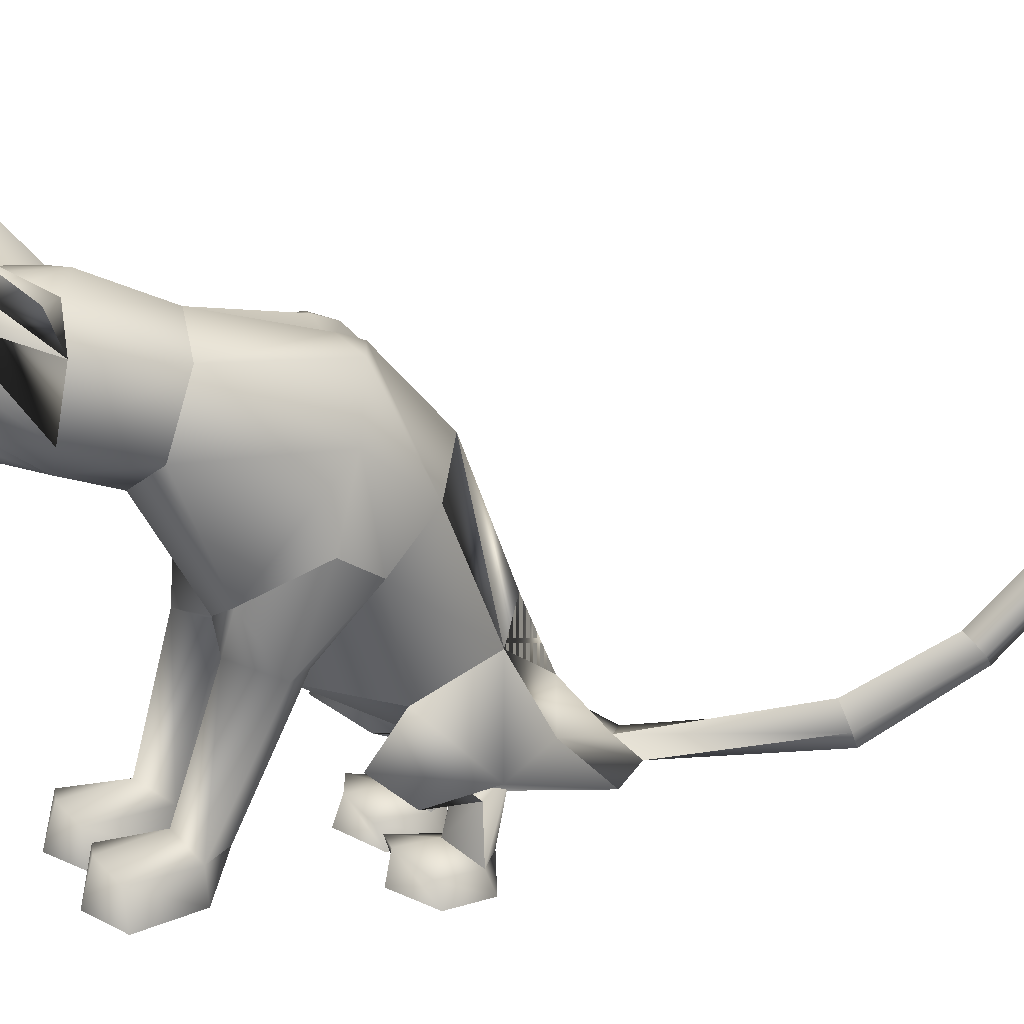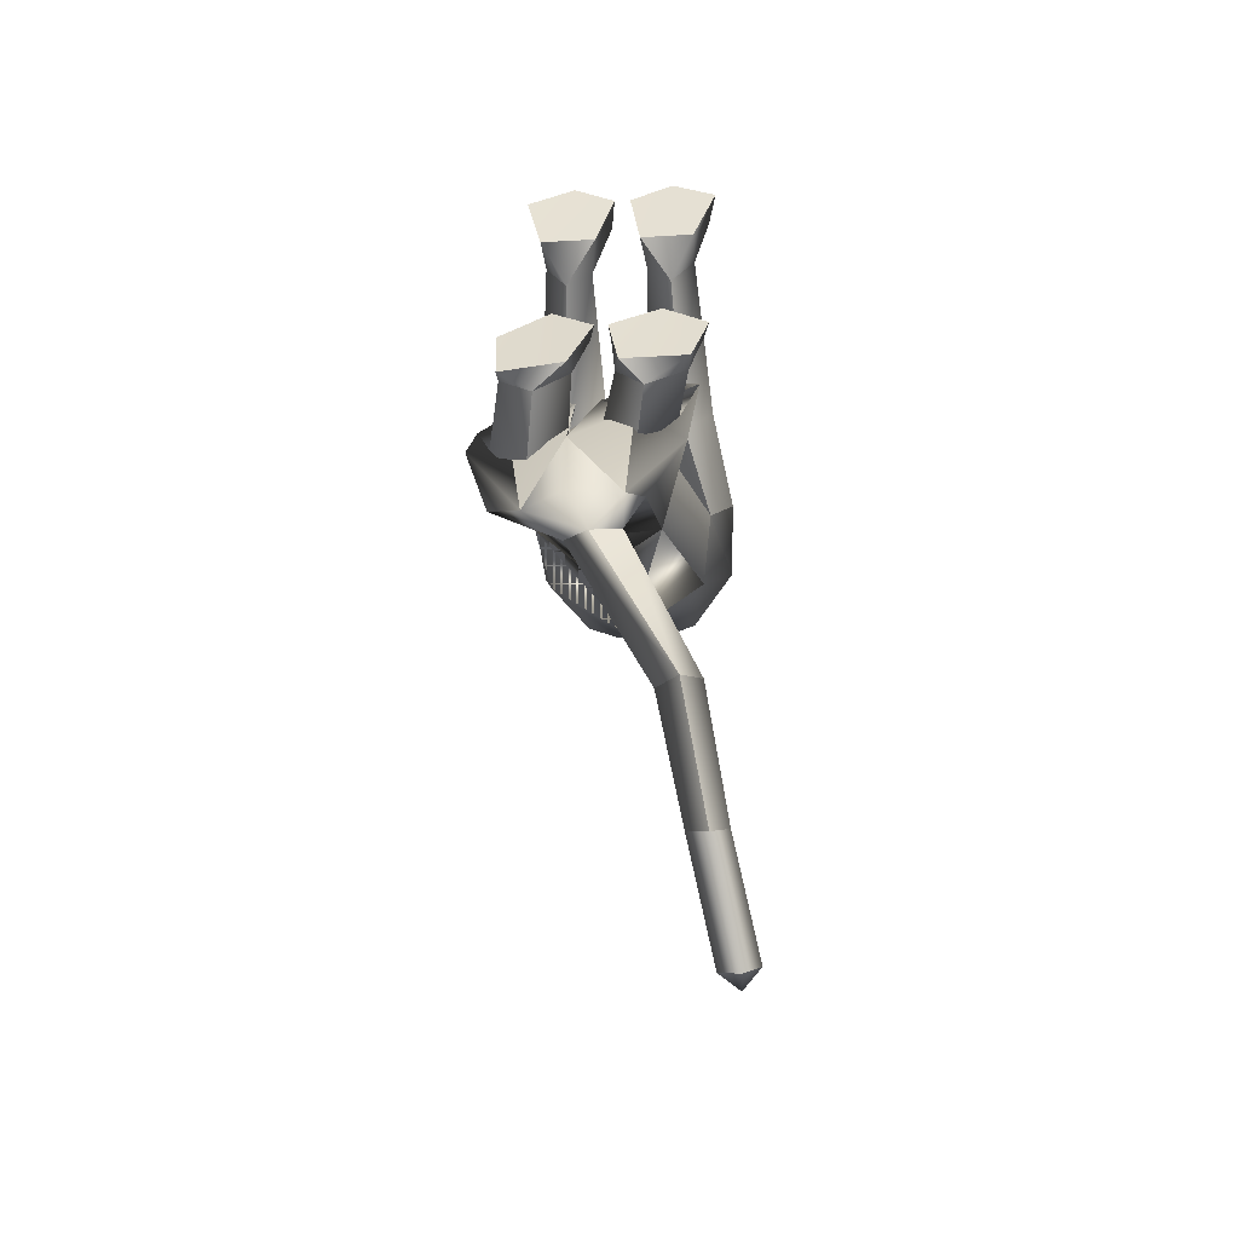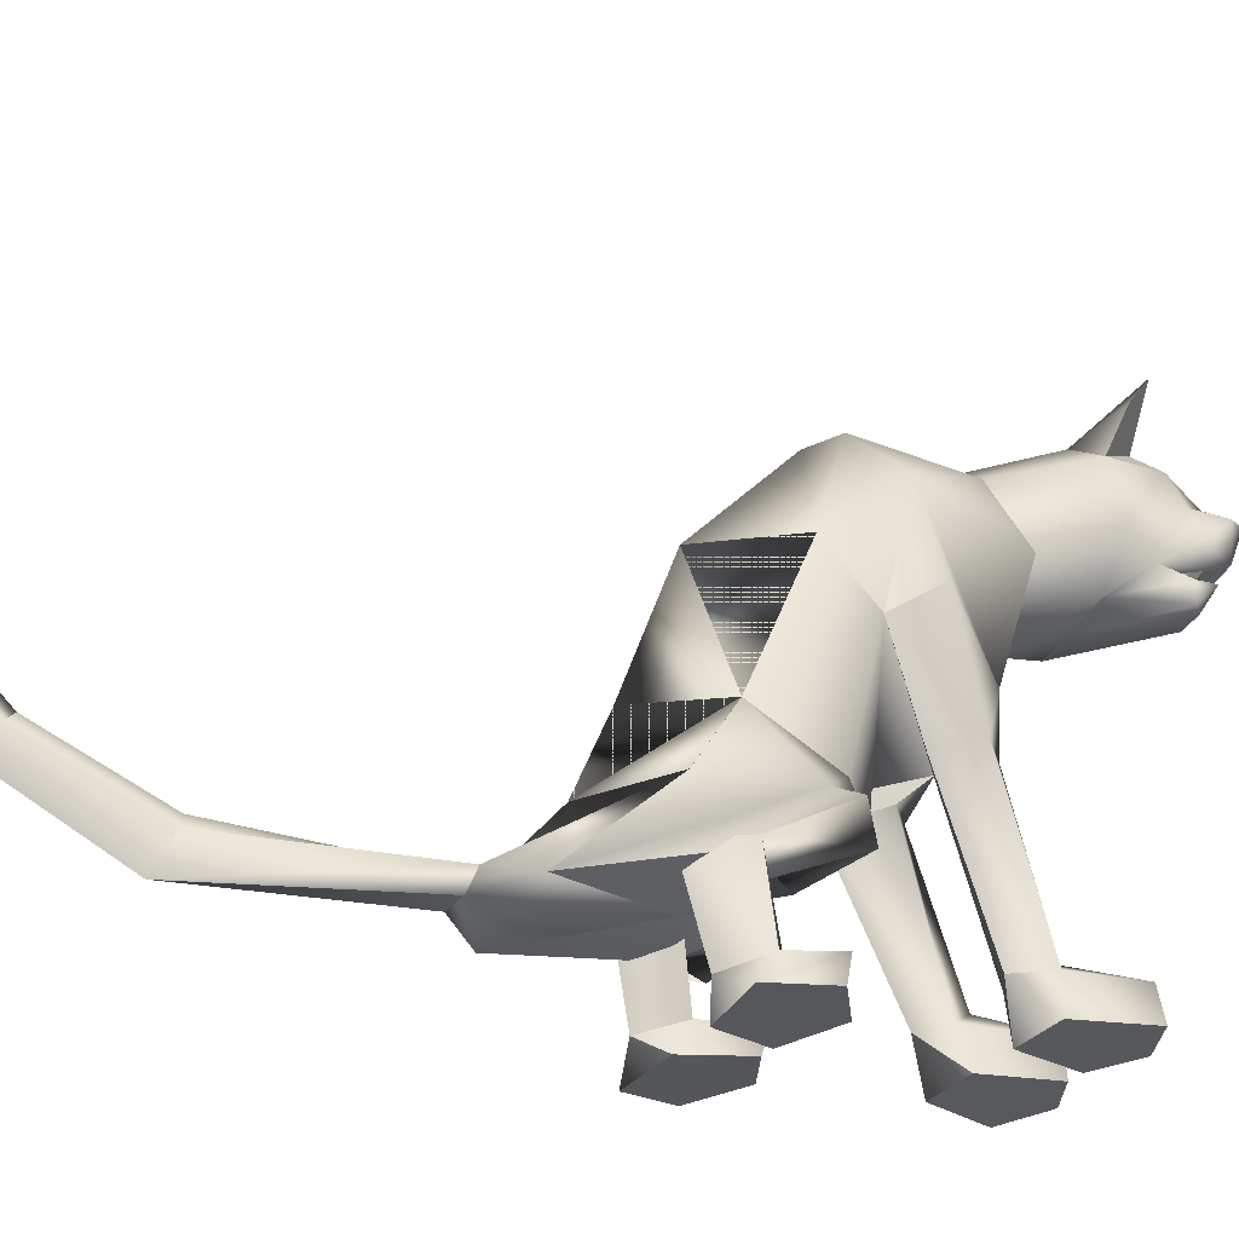
<metadata>
{"format":"obj","ext":"obj","renderer":"f3d","projection":"perspective","resolution":1024,"background":"white","views":[{"elev":24.3,"azim":67.0,"up":"+Y"},{"elev":-42.3,"azim":7.2,"up":"+Z"},{"elev":-34.2,"azim":-119.0,"up":"+Y"}]}
</metadata>
<code>
o sit_look_meshes[0].002
v -0.1283 0.34 0.4417
v -0.137 0.3382 0.4542
v -0.1216 0.2935 0.4221
v -0.04843 0.4186 0.4665
v 0.1094 0.345 0.3556
v -0.0205 0.4666 0.4437
v -0.1195 0.4435 0.4763
v -0.1044 0.4032 0.5048
v -0.1438 0.3552 0.4915
v -0.02387 0.3476 0.4738
v -0.08064 0.3251 0.4769
v -0.1602 0.3226 0.4471
v -0.1822 0.3423 0.4206
v -0.1499 0.4092 0.51
v -0.1686 0.4011 0.4798
v -0.1454 0.4163 0.4351
v -0.1411 0.462 0.4105
v -0.1734 0.335 0.3179
v -0.07751 0.4989 0.4215
v -0.137 0.3382 0.4542
v -0.1459 0.3331 0.4382
v -0.1216 0.2935 0.4221
v -0.1459 0.3331 0.4382
v -0.1283 0.34 0.4417
v -0.1216 0.2935 0.4221
v -0.07469 0.3418 0.4593
v -0.0697 0.2952 0.4394
v -0.0905 0.3398 0.4707
v -0.0905 0.3398 0.4707
v -0.0697 0.2952 0.4394
v -0.06477 0.3359 0.4657
v -0.06477 0.3359 0.4657
v -0.0697 0.2952 0.4394
v -0.07469 0.3418 0.4593
v -0.02455 0.5067 0.2904
v 0.1565 0.1705 0.04277
v 0.1565 0.1705 0.04277
v -0.1855 0.1633 0.05962
v -0.1855 0.1633 0.05962
v -0.1146 0.3504 0.4669
v -0.1165 0.328 0.4624
v -0.04275 0.3227 0.4407
v -0.03425 0.3651 0.4298
v -0.0519 0.3513 0.4471
v -0.1311 0.3196 0.4138
v -0.1253 0.3487 0.425
v -0.1177 0.3619 0.4072
v -0.1253 0.3487 0.425
v -0.1177 0.3619 0.4072
v -0.1311 0.3196 0.4138
v -0.04275 0.3227 0.4407
v -0.1311 0.3196 0.4138
v -0.1165 0.328 0.4624
v -0.1361 0.3272 0.4758
v -0.06428 0.3146 0.4608
v -0.08434 0.2851 0.4561
v -0.1209 0.288 0.4556
v -0.1395 0.2831 0.4362
v -0.148 0.3119 0.4316
v -0.1146 0.3504 0.4669
v -0.0519 0.3513 0.4471
v -0.04275 0.3227 0.4407
v -0.03425 0.3651 0.4298
v -0.1165 0.328 0.4624
v -0.1812 0.559 0.3679
v -0.1951 0.4963 0.3229
v -0.1812 0.559 0.3679
v -0.1951 0.4963 0.3229
v 0.1062 0.5133 0.3587
v 0.05654 0.5687 0.4228
v 0.1063 0.5133 0.3587
v 0.05654 0.5687 0.4228
v -0.05366 -0.292 -0.3549
v 0.05256 -0.2817 0.2168
v 0.1055 -0.2652 0.366
v 0.036 -0.2712 0.3304
v 0.036 -0.2712 0.3304
v 0.04278 -0.213 0.3318
v 0.05256 -0.2817 0.2168
v 0.1384 -0.2796 0.2132
v 0.1764 -0.2683 0.3252
v 0.16 -0.2101 0.3263
v 0.09912 -0.1963 0.3452
v 0.1764 -0.2683 0.3252
v 0.1384 -0.2796 0.2132
v 0.05256 -0.2817 0.2168
v 0.1055 -0.2652 0.366
v -0.01975 -0.2845 0.2194
v 0.01004 -0.2722 0.3315
v -0.05626 -0.2716 0.3722
v -0.1084 -0.2886 0.2212
v -0.1336 -0.2797 0.3359
v -0.05626 -0.2716 0.3722
v -0.0579 -0.2031 0.3507
v -0.1201 -0.2214 0.3366
v 0.01004 -0.2722 0.3315
v -0.001349 -0.2149 0.3332
v -0.1084 -0.2886 0.2212
v -0.01975 -0.2845 0.2194
v -0.01975 -0.2845 0.2194
v -0.1336 -0.2797 0.3359
v 0.1136 -0.2093 -0.1879
v -0.2339 -0.1802 -0.1406
v 0.1508 -0.03654 -1.03
v 0.1458 0.01431 -1.025
v 0.1763 -0.0106 -1.004
v 0.1155 -0.01583 -1.013
v 0.1405 0.01342 -0.9855
v 0.1155 -0.01583 -1.013
v 0.1405 0.01342 -0.9855
v 0.1763 -0.0106 -1.004
v 0.1508 -0.03654 -1.03
v 0.1344 -0.3603 -0.1702
v 0.02771 -0.3647 -0.1679
v 0.01078 -0.3511 -0.07333
v 0.09185 -0.3374 -0.03161
v 0.0741 -0.2922 -0.04897
v 0.1623 -0.3444 -0.08269
v 0.01036 -0.3102 -0.06116
v 0.1489 -0.3053 -0.07723
v 0.02771 -0.3647 -0.1679
v 0.09185 -0.3374 -0.03161
v 0.1344 -0.3603 -0.1702
v 0.1623 -0.3444 -0.08269
v 0.02771 -0.3647 -0.1679
v 0.01078 -0.3511 -0.07333
v -0.1531 -0.3698 -0.1782
v -0.04869 -0.3689 -0.169
v -0.1597 -0.3103 -0.07019
v -0.08419 -0.2953 -0.0403
v -0.1582 -0.3504 -0.07713
v -0.07792 -0.3389 -0.0207
v -0.01013 -0.3517 -0.07207
v -0.02168 -0.3112 -0.05934
v -0.04869 -0.3689 -0.169
v -0.01013 -0.3517 -0.07207
v -0.07792 -0.3389 -0.0207
v -0.04869 -0.3689 -0.169
v -0.1531 -0.3698 -0.1782
v -0.1582 -0.3504 -0.07713
v -0.02373 0.3671 -0.02123
v -0.01459 0.445 0.1652
v 0.1009 0.2988 0.2272
v 0.06748 0.4044 0.1786
v -0.1255 0.2917 0.223
v -0.0945 0.3999 0.179
v -0.01138 0.224 0.247
v -0.01459 0.445 0.1652
v 0.06748 0.4044 0.1786
v 0.1009 0.2988 0.2272
v -0.1255 0.2917 0.223
v -0.0945 0.3999 0.179
v -0.01138 0.224 0.247
v -0.003399 -0.00396 0.05901
v -0.0281 0.223 -0.1845
v 0.1011 0.1902 -0.1132
v -0.003399 -0.00396 0.05901
v -0.156 0.1931 -0.08973
v 0.01496 0.3965 -0.01235
v 0.1051 0.1035 0.1547
v 0.1051 0.1035 0.1547
v -0.1158 0.09653 0.1652
v -0.06231 0.395 -0.0079
v -0.1158 0.09653 0.1652
v 0.04443 0.2841 0.3494
v -0.05103 0.3525 0.3827
v 0.006155 0.3282 0.4197
v -0.1424 0.3226 0.3812
v 0.04443 0.2841 0.3494
v -0.02666 0.2693 0.3296
v -0.1069 0.2784 0.3291
v -0.1069 0.2784 0.3291
v -0.09388 0.4898 0.3068
v -0.116 0.4914 0.3801
v -0.1626 0.434 0.3064
v -0.116 0.4914 0.3801
v -0.1626 0.434 0.3064
v -0.116 0.4914 0.3801
v -0.09388 0.4898 0.3068
v -0.1626 0.434 0.3064
v 0.03582 0.4947 0.3206
v -0.005567 0.494 0.402
v 0.09582 0.4428 0.332
v 0.09582 0.4428 0.332
v 0.03582 0.4947 0.3206
v -0.005567 0.494 0.402
v -0.005558 0.494 0.4019
v -0.01946 -0.07975 0.04883
v -0.05605 -0.03079 -0.282
v 0.02998 0.0136 0.1208
v 0.09181 -0.003682 0.05838
v 0.08268 0.02845 0.1673
v 0.1396 0.008694 0.09997
v 0.02998 0.0136 0.1208
v 0.09181 -0.003682 0.05838
v 0.09181 -0.003682 0.05838
v -0.03872 0.01172 0.126
v -0.1023 -0.004523 0.07355
v -0.085 0.02271 0.1803
v -0.1483 0.002628 0.1233
v -0.1023 -0.004523 0.07355
v -0.03872 0.01172 0.126
v -0.1023 -0.004523 0.07355
v -0.07323 -0.1735 -0.3432
v -0.07323 -0.1735 -0.3432
v 0.09557 -0.2254 0.1696
v 0.1346 -0.221 0.2161
v 0.08862 -0.1875 0.2444
v 0.09557 -0.2254 0.1696
v 0.05856 -0.2248 0.1998
v 0.09557 -0.2254 0.1696
v -0.03173 -0.2284 0.203
v -0.05883 -0.1935 0.2494
v -0.1074 -0.2301 0.2244
v -0.07379 -0.2318 0.1749
v -0.07379 -0.2318 0.1749
v -0.07379 -0.2318 0.1749
v -0.06364 -0.2658 -0.4343
v -0.02562 -0.2804 -0.4311
v -0.02864 -0.2562 -0.4079
v 0.02361 -0.2741 -0.4288
v 0.02361 -0.2741 -0.4288
v -0.02562 -0.2804 -0.4311
v -0.02864 -0.2562 -0.4079
v -0.02864 -0.2562 -0.4079
v -0.06364 -0.2658 -0.4343
v -0.02562 -0.2804 -0.4311
v 0.03073 -0.3063 -0.3895
v 0.03073 -0.3063 -0.3895
v 0.03073 -0.3063 -0.3895
v -0.1226 -0.2913 -0.3916
v -0.1226 -0.2913 -0.3916
v -0.1226 -0.2913 -0.3916
v 0.1282 -0.2348 -0.6877
v 0.0991 -0.2787 -0.7144
v 0.09348 -0.1985 -0.6835
v 0.09348 -0.1985 -0.6835
v 0.06064 -0.2354 -0.6979
v 0.0991 -0.2787 -0.7144
v 0.0991 -0.2787 -0.7144
v 0.06064 -0.2354 -0.6979
v 0.09348 -0.1985 -0.6835
v 0.0991 -0.2787 -0.7144
v 0.1282 -0.2348 -0.6877
v 0.09348 -0.1985 -0.6835
v -0.01972 -0.2015 -0.07329
v 0.03946 -0.2532 -0.162
v 0.1351 -0.2078 -0.06417
v 0.03946 -0.2532 -0.162
v 0.07769 -0.1722 -0.01253
v 0.03946 -0.2532 -0.162
v -0.05962 -0.1986 -0.07367
v -0.1548 -0.2225 -0.1835
v -0.2191 -0.1663 -0.08378
v -0.1548 -0.2225 -0.1835
v -0.1267 -0.1601 -0.01077
v -0.1548 -0.2225 -0.1835
v 0.1242 -0.1784 -0.9015
v 0.1242 -0.1784 -0.9015
v 0.0898 -0.154 -0.879
v 0.1173 -0.12 -0.8561
v 0.0898 -0.154 -0.879
v 0.1242 -0.1784 -0.9015
v 0.1504 -0.1464 -0.8756
v 0.1504 -0.1464 -0.8756
v 0.1173 -0.12 -0.8561
v 0.1173 -0.12 -0.8561
v 0.1043 -0.2337 -0.1628
v 0.03766 -0.2359 -0.2305
v -0.01528 -0.2321 -0.1797
v 0.03766 -0.2359 -0.2305
v 0.05479 -0.2276 -0.1444
v 0.1043 -0.2337 -0.1628
v 0.03766 -0.2359 -0.2305
v -0.01528 -0.2321 -0.1797
v 0.05479 -0.2276 -0.1444
v -0.06466 -0.2322 -0.1814
v -0.1312 -0.2172 -0.2577
v -0.1863 -0.2247 -0.1882
v -0.1181 -0.231 -0.1456
v -0.1312 -0.2172 -0.2577
v -0.06466 -0.2322 -0.1814
v -0.1312 -0.2172 -0.2577
v -0.1863 -0.2247 -0.1882
v -0.1181 -0.231 -0.1456
v 0.07085 -0.2954 -0.1187
v 0.1274 -0.3198 -0.156
v 0.1274 -0.3198 -0.156
v 0.06227 -0.3359 -0.1978
v 0.07085 -0.2954 -0.1187
v 0.06227 -0.3359 -0.1978
v 0.06227 -0.3359 -0.1978
v 0.01781 -0.3248 -0.1494
v 0.01781 -0.3248 -0.1494
v 0.06227 -0.3359 -0.1978
v -0.04675 -0.3291 -0.1507
v -0.09749 -0.3034 -0.1109
v -0.1023 -0.3429 -0.1982
v -0.1565 -0.3301 -0.1533
v -0.1023 -0.3429 -0.1982
v -0.1565 -0.3301 -0.1533
v -0.1023 -0.3429 -0.1982
v -0.09749 -0.3034 -0.1109
v -0.04675 -0.3291 -0.1507
v -0.1023 -0.3429 -0.1982
v 0.06804 0.3807 -0.03197
v 0.01241 0.3794 -0.05267
v 0.1423 0.2988 0.004918
v 0.1219 0.1141 -0.03091
v 0.1219 0.1141 -0.03091
v 0.1219 0.1141 -0.03091
v 0.1219 0.1141 -0.03091
v 0.1219 0.1141 -0.03091
v 0.1219 0.1141 -0.03091
v -0.1821 0.292 0.02297
v -0.117 0.3775 -0.02106
v -0.06487 0.3783 -0.04772
v -0.1533 0.1169 -0.006959
v -0.1533 0.1169 -0.006959
v -0.1533 0.1169 -0.006959
v -0.1533 0.1169 -0.006959
v -0.1533 0.1169 -0.006959
v 0.06546 -0.09809 -0.07842
v 0.05645 -0.04779 -0.2129
v 0.06546 -0.09809 -0.07842
v 0.05645 -0.04779 -0.2129
v 0.05645 -0.04779 -0.2129
v 0.06546 -0.09809 -0.07842
v 0.04846 -0.1974 -0.2908
v 0.04846 -0.1974 -0.2908
v 0.04846 -0.1974 -0.2908
v -0.1454 -0.03916 -0.182
v -0.1335 -0.08925 -0.04775
v -0.1454 -0.03916 -0.182
v -0.1335 -0.08925 -0.04775
v -0.1335 -0.08925 -0.04775
v -0.1454 -0.03916 -0.182
v -0.1946 -0.1794 -0.2737
v -0.1945 -0.1794 -0.2736
v -0.1945 -0.1794 -0.2736
v -0.003334 0.04241 0.152
v -0.003334 0.04241 0.152
v -0.003334 0.04241 0.152
v -0.003334 0.04241 0.152
v -0.003334 0.04241 0.152
v -0.003334 0.04241 0.152
v -0.003334 0.04241 0.152
v -0.06275 -0.2629 -0.2147
v -0.06275 -0.2629 -0.2147
v -0.06275 -0.2629 -0.2147
v -0.6886 -0.08061 0.9927
v -0.6886 -0.08061 0.9927
v 0.02361 -0.2741 -0.4288
v -0.1945 -0.1794 -0.2736
v -0.07323 -0.1735 -0.3432
v -0.1454 -0.03916 -0.182
v -0.1933 -0.1797 -0.2727
v -0.07207 -0.1746 -0.3426
v -0.1442 -0.03955 -0.1809
v -0.07339 -0.1733 -0.3433
v -0.1455 -0.03911 -0.1822
f 327 155 189
f 155 337 189
f 205 189 337
f 340 356 354
f 189 205 327
f 178 180 17
f 356 357 354
f 337 355 356
f 357 361 338
f 355 359 356
f 359 360 361
f 340 337 356
f 356 359 357
f 337 205 355
f 357 359 361
f 355 358 359
f 359 358 360
f 1 2 3
f 4 5 6
f 7 4 6
f 7 8 4
f 9 10 8
f 8 10 4
f 11 10 9
f 12 9 13
f 14 8 7
f 14 9 8
f 14 15 9
f 9 15 13
f 15 16 13
f 7 16 15
f 14 7 15
f 7 17 16
f 16 17 18
f 6 19 7
f 17 7 19
f 20 21 22
f 23 24 25
f 26 27 28
f 29 30 31
f 32 33 34
f 35 173 174
f 18 17 175
f 174 17 19
f 17 174 175
f 35 174 19
f 65 66 176
f 176 66 177
f 178 179 67
f 68 67 179
f 180 68 179
f 173 35 142
f 143 144 5
f 145 18 146
f 18 175 146
f 146 175 173
f 146 173 142
f 181 142 35
f 186 184 69
f 144 142 181
f 144 181 183
f 5 144 183
f 5 183 6
f 70 182 69
f 184 185 71
f 71 185 72
f 186 72 185
f 6 183 187
f 187 19 6
f 35 19 187
f 35 187 181
f 143 5 165
f 40 41 42
f 42 43 44
f 40 45 41
f 45 40 46
f 45 46 47
f 48 49 50
f 166 11 9
f 11 167 10
f 167 4 10
f 4 167 5
f 51 167 166
f 166 167 11
f 52 166 168
f 166 12 168
f 166 9 12
f 12 13 168
f 52 53 166
f 51 166 53
f 54 51 53
f 54 55 51
f 56 55 54
f 54 53 52
f 57 56 54
f 167 51 55
f 55 169 167
f 56 169 55
f 56 170 169
f 56 57 170
f 58 170 57
f 57 54 58
f 58 54 59
f 54 52 59
f 168 59 52
f 58 171 170
f 58 59 171
f 171 59 168
f 5 167 165
f 60 48 50
f 147 143 165
f 165 170 147
f 172 147 170
f 168 13 16
f 16 18 168
f 18 172 168
f 145 172 18
f 147 172 145
f 61 62 63
f 60 62 61
f 62 60 64
f 42 44 40
f 50 64 60
f 148 149 159
f 159 149 306
f 306 307 159
f 308 149 150
f 308 306 149
f 159 307 141
f 159 141 148
f 150 160 308
f 308 160 36
f 162 341 151
f 315 151 152
f 315 152 316
f 163 148 141
f 163 141 317
f 316 163 317
f 163 316 152
f 148 163 152
f 162 315 38
f 151 315 162
f 153 151 341
f 341 150 153
f 150 341 160
f 342 154 309
f 155 307 156
f 156 307 306
f 156 306 308
f 310 156 308
f 343 318 157
f 158 315 316
f 158 316 317
f 155 158 317
f 141 155 317
f 141 307 155
f 319 315 158
f 38 315 320
f 36 311 308
f 344 312 190
f 190 312 191
f 192 193 161
f 193 37 161
f 192 161 345
f 192 345 194
f 193 313 37
f 195 313 193
f 346 197 321
f 197 198 321
f 199 164 200
f 199 347 164
f 200 164 39
f 200 39 322
f 201 200 322
f 199 202 347
f 157 318 188
f 157 188 314
f 318 158 332
f 333 334 103
f 158 155 332
f 155 189 332
f 335 318 332
f 318 335 188
f 314 188 323
f 155 324 189
f 156 324 155
f 325 102 326
f 323 324 314
f 314 324 156
f 188 336 348
f 360 338 361
f 327 329 204
f 228 349 73
f 327 204 189
f 231 73 349
f 337 189 204
f 102 330 326
f 339 232 103
f 330 102 229
f 188 348 328
f 103 334 339
f 350 246 325
f 350 230 247
f 102 248 249
f 247 246 350
f 250 325 246
f 325 250 102
f 249 229 102
f 248 102 250
f 350 333 252
f 253 103 232
f 103 253 254
f 350 255 233
f 255 350 252
f 256 252 333
f 254 256 103
f 333 103 256
f 340 218 231
f 231 218 219
f 340 220 218
f 73 231 219
f 73 219 228
f 228 219 221
f 331 228 221
f 331 221 220
f 331 220 205
f 340 205 220
f 206 195 207
f 74 75 76
f 77 78 79
f 80 75 74
f 80 81 75
f 82 208 83
f 82 207 208
f 84 85 82
f 82 85 207
f 207 85 209
f 85 86 209
f 87 82 83
f 77 87 78
f 78 87 83
f 192 194 210
f 195 193 207
f 79 210 211
f 194 196 210
f 84 82 87
f 192 207 193
f 78 210 79
f 78 208 210
f 78 83 208
f 207 192 208
f 211 210 196
f 210 208 192
f 277 278 257
f 253 279 254
f 252 277 257
f 277 256 280
f 256 254 279
f 279 280 256
f 252 256 277
f 279 253 281
f 268 269 249
f 246 270 250
f 246 251 270
f 270 251 271
f 250 268 248
f 249 248 268
f 268 250 272
f 270 272 250
f 296 282 297
f 282 296 283
f 298 283 296
f 297 284 299
f 284 297 285
f 285 297 282
f 300 301 281
f 281 301 279
f 127 302 128
f 301 302 127
f 301 127 129
f 129 303 301
f 130 131 132
f 133 130 132
f 133 134 130
f 133 135 134
f 131 129 127
f 130 129 131
f 129 130 303
f 134 303 130
f 134 304 303
f 134 135 304
f 135 305 304
f 136 137 138
f 137 139 138
f 137 140 139
f 212 199 213
f 88 89 90
f 91 90 92
f 93 94 95
f 96 97 93
f 97 94 93
f 97 213 94
f 95 94 213
f 95 213 214
f 95 214 98
f 214 215 98
f 98 215 99
f 96 100 97
f 97 100 212
f 97 212 213
f 216 214 201
f 214 213 199
f 100 217 212
f 217 203 212
f 202 212 203
f 199 212 202
f 101 93 95
f 101 95 98
f 91 88 90
f 201 214 200
f 199 200 214
f 286 287 273
f 288 113 289
f 113 114 289
f 115 116 117
f 117 116 118
f 269 268 288
f 119 117 290
f 120 288 290
f 291 269 288
f 292 293 274
f 275 274 293
f 115 117 119
f 276 275 286
f 293 286 275
f 118 113 120
f 119 290 294
f 273 276 286
f 119 294 121
f 121 294 295
f 120 290 117
f 288 120 113
f 122 123 124
f 117 118 120
f 122 125 123
f 115 119 121
f 126 125 122
f 234 353 235
f 223 235 353
f 236 224 234
f 237 238 225
f 238 226 225
f 238 239 226
f 227 226 239
f 234 224 222
f 240 241 258
f 104 105 106
f 105 107 108
f 259 260 109
f 110 109 261
f 242 262 241
f 243 263 244
f 109 260 261
f 111 261 264
f 244 263 265
f 104 107 105
f 110 261 111
f 111 259 112
f 105 108 106
f 259 111 264
f 109 112 259
f 265 245 244
f 258 241 262
f 266 245 265
f 267 262 242
f 158 337 155
f 327 156 155
f 327 331 205
f 6 184 5
f 72 186 69
f 205 354 355
f 355 357 358
f 357 360 358
f 205 340 354
f 355 354 357
f 357 338 360

</code>
